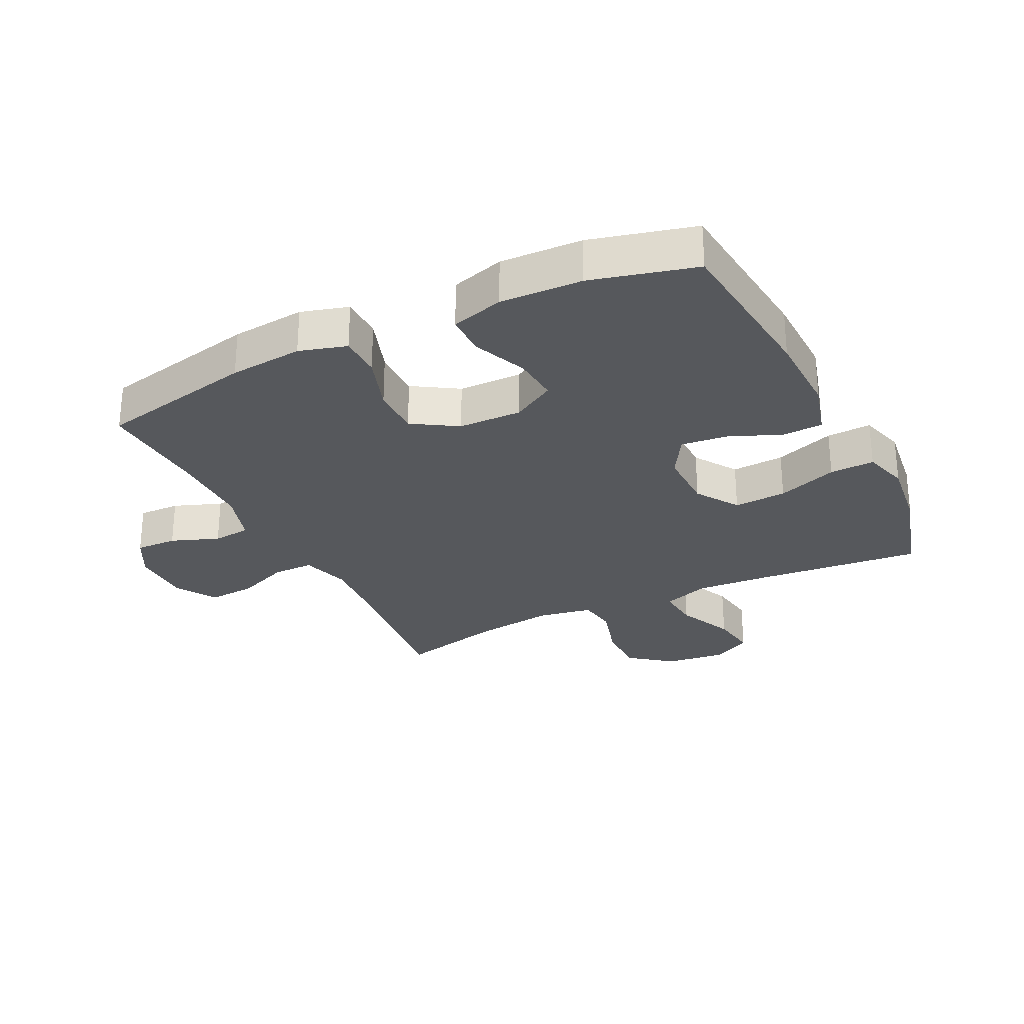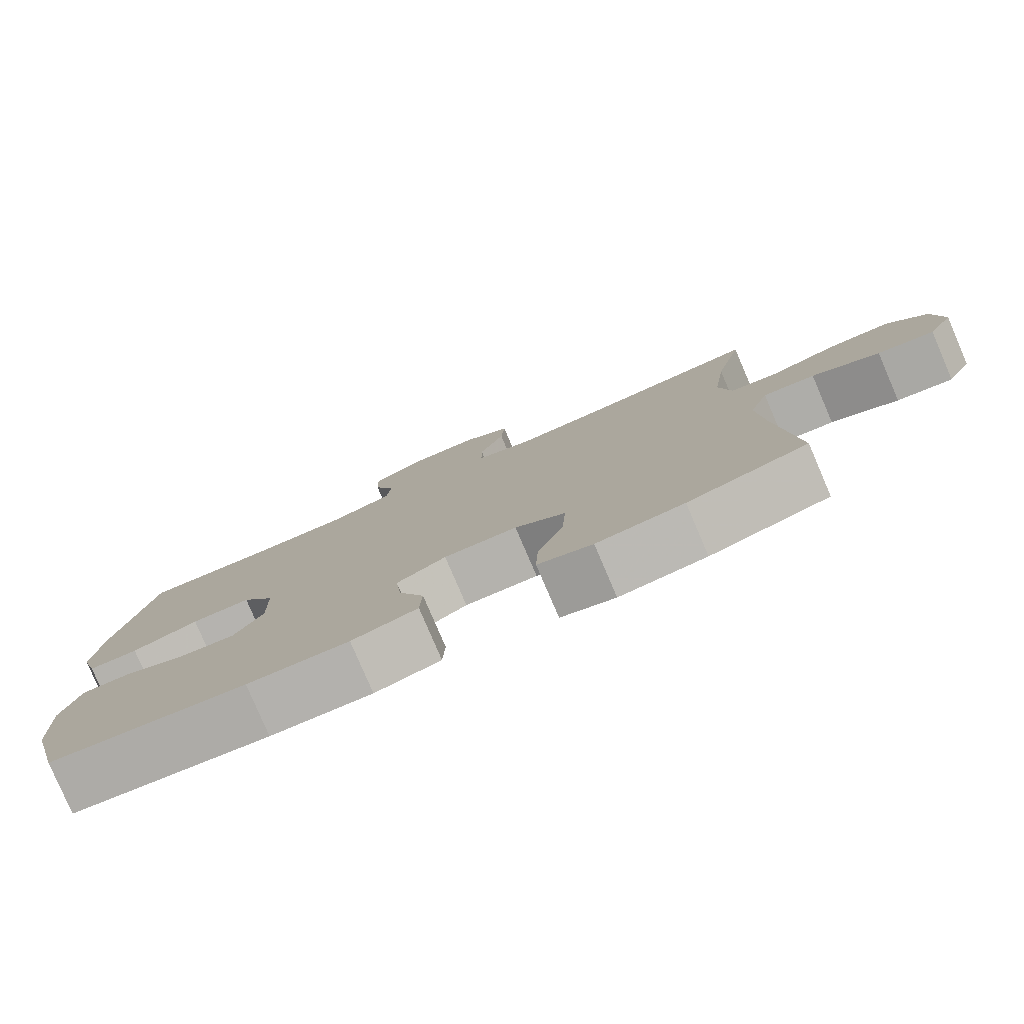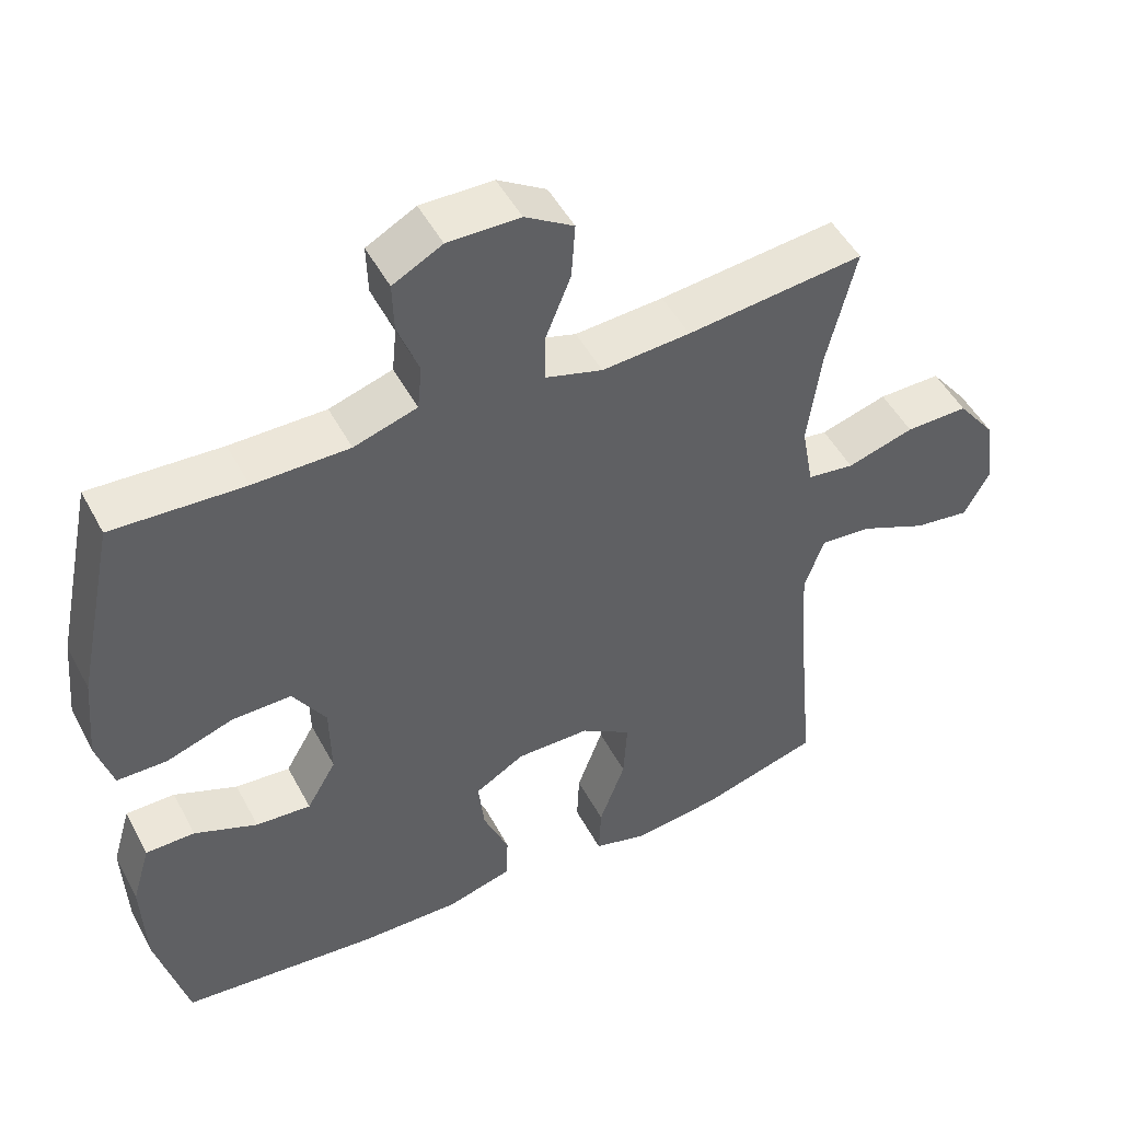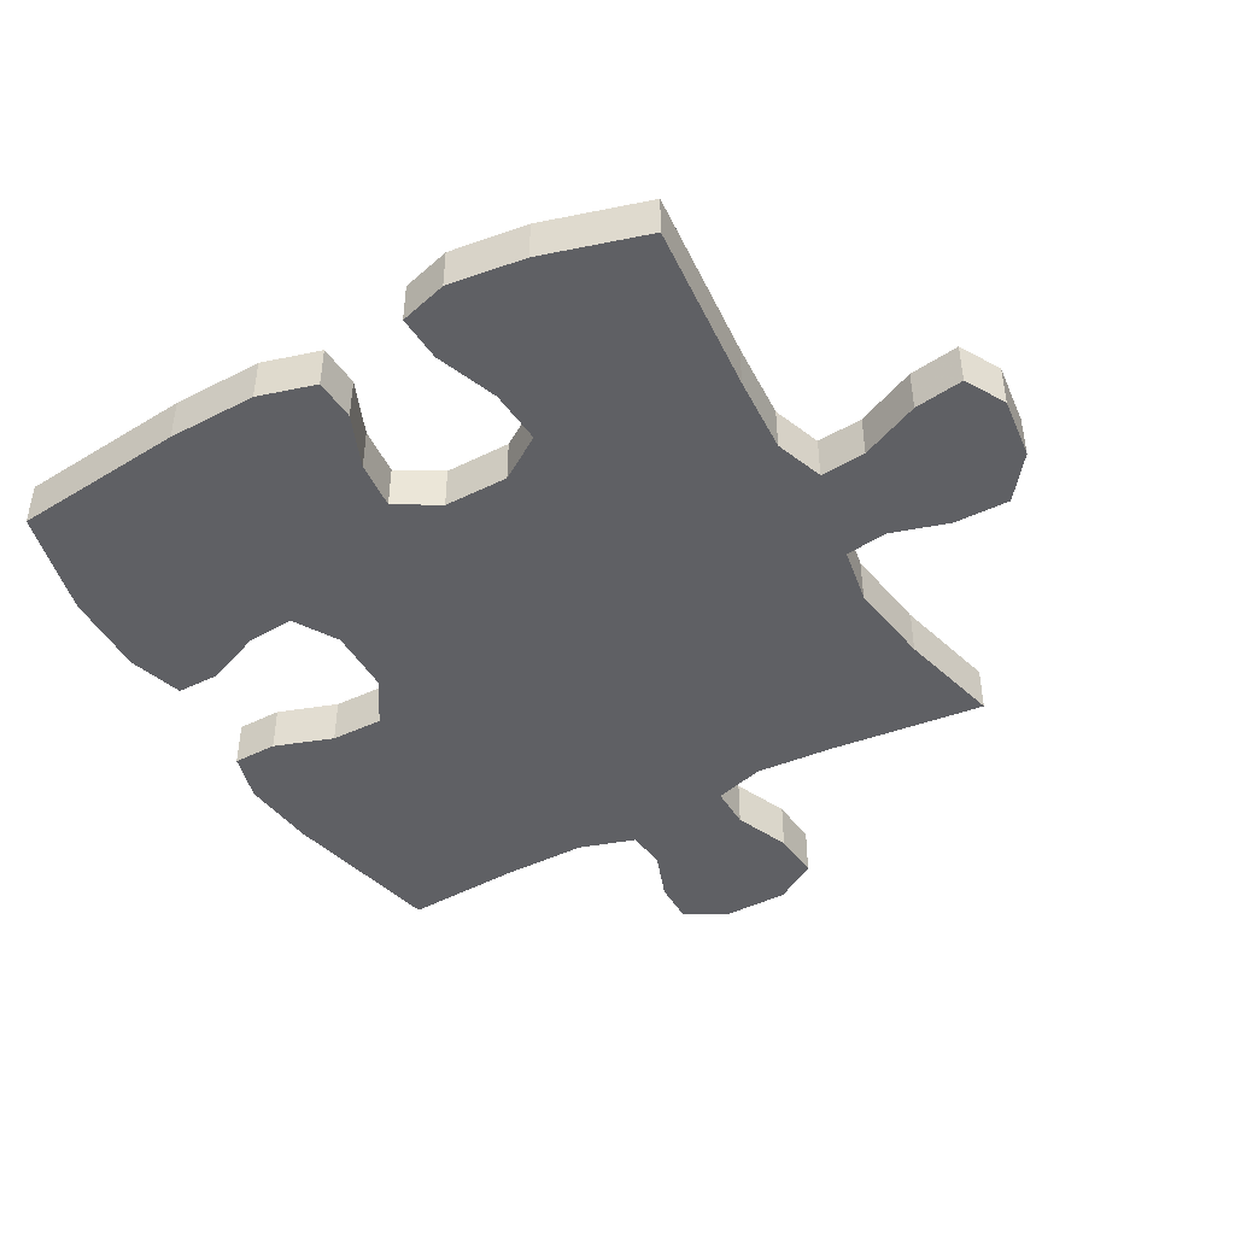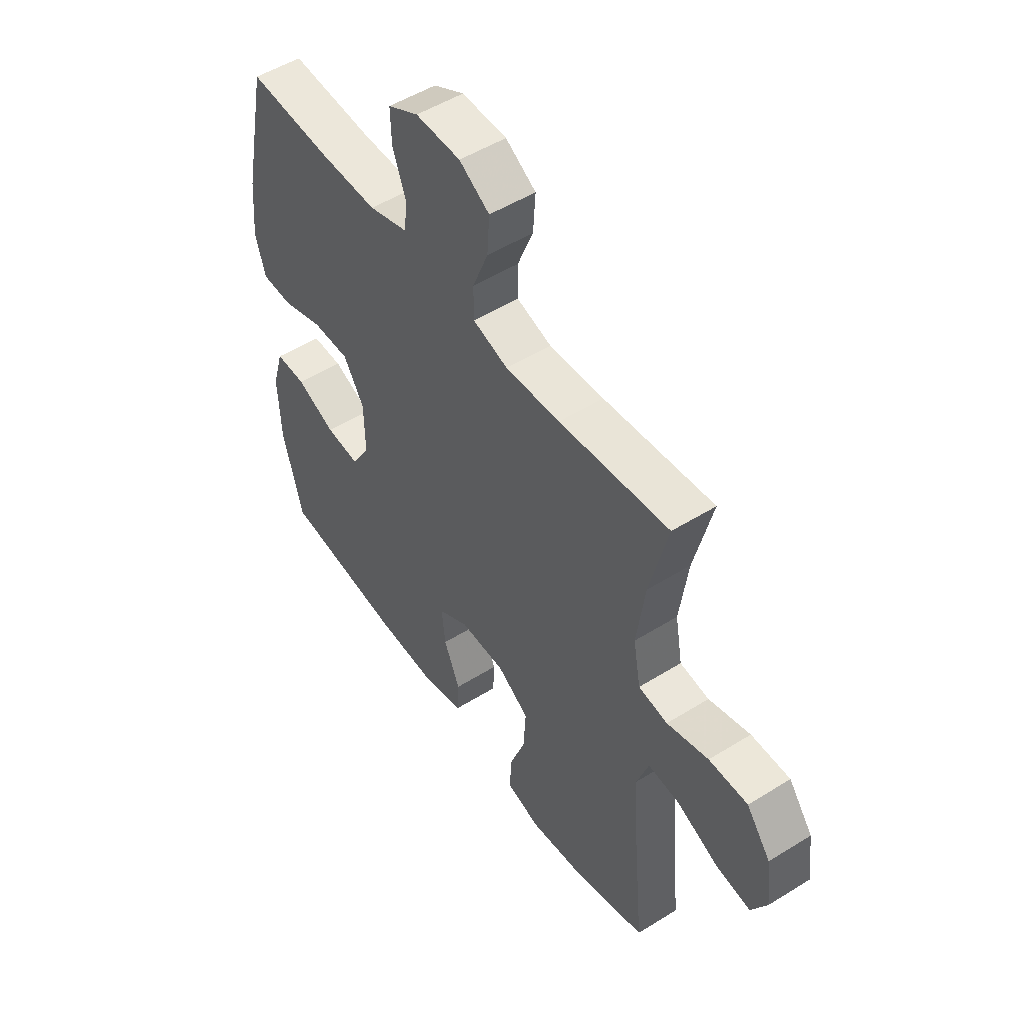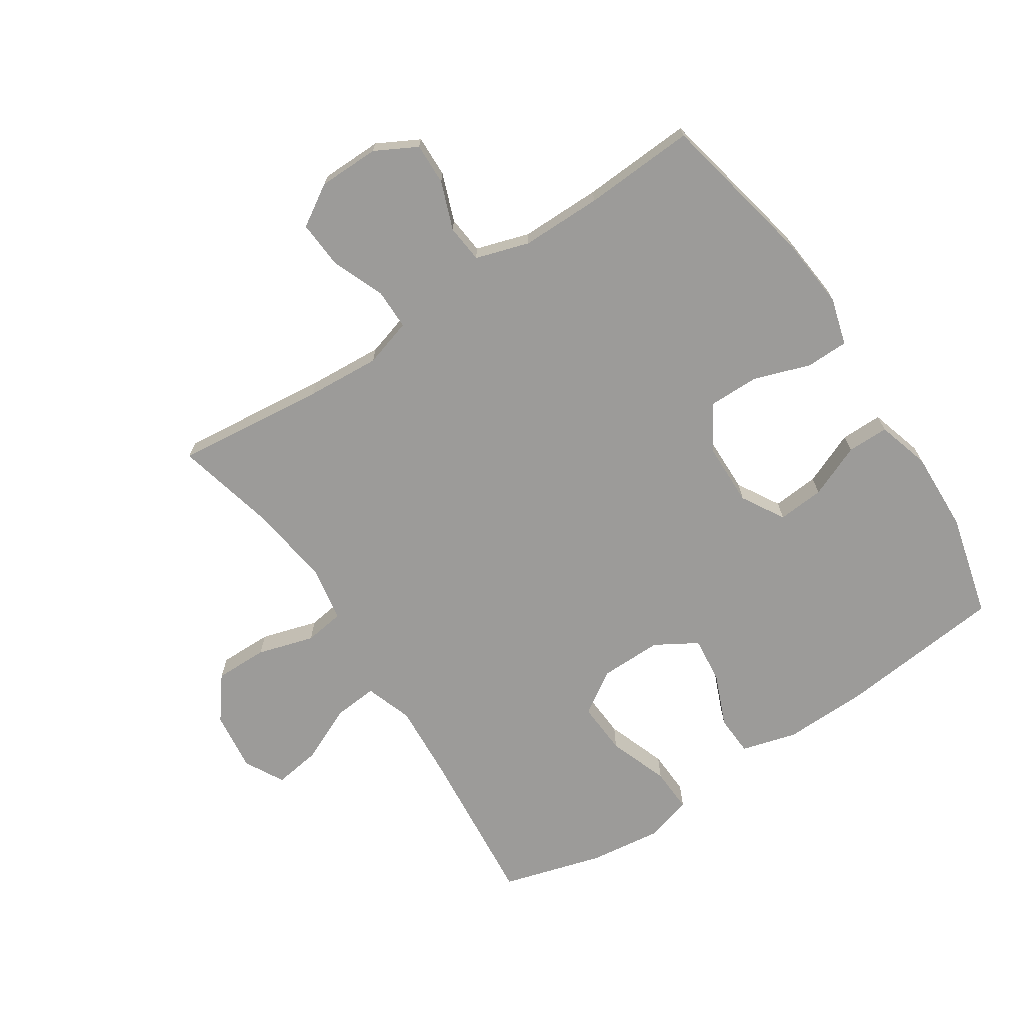
<metadata>
{"format":"obj","ext":"obj","renderer":"f3d","projection":"perspective","resolution":1024,"background":"white","views":[{"elev":-27.9,"azim":116.3,"up":"+Y"},{"elev":-79.9,"azim":-156.8,"up":"+Z"},{"elev":49.2,"azim":152.8,"up":"+Z"},{"elev":-44.5,"azim":-150.5,"up":"+Y"},{"elev":51.4,"azim":-124.1,"up":"+Z"},{"elev":-69.9,"azim":33.4,"up":"+Y"}]}
</metadata>
<code>
v -0.5 0.07 -0.5
v -0.475 0.07 -0.234
v -0.467 0.07 -0.113
v -0.493 0.07 -0.037
v -0.563 0.07 -0.043
v -0.654 0.07 -0.084
v -0.73 0.07 -0.095
v -0.764 0.07 -0.032
v -0.752 0.07 0.065
v -0.699 0.07 0.134
v -0.614 0.07 0.133
v -0.523 0.07 0.106
v -0.459 0.07 0.115
v -0.443 0.07 0.204
v -0.461 0.07 0.337
v -0.5 0.07 0.5
v -0.259 0.07 0.474
v -0.139 0.07 0.466
v -0.062 0.07 0.489
v -0.062 0.07 0.555
v -0.096 0.07 0.64
v -0.101 0.07 0.716
v -0.035 0.07 0.757
v 0.063 0.07 0.758
v 0.13 0.07 0.722
v 0.128 0.07 0.655
v 0.099 0.07 0.578
v 0.105 0.07 0.517
v 0.191 0.07 0.49
v 0.321 0.07 0.49
v 0.5 0.07 0.5
v 0.553 0.07 0.247
v 0.564 0.07 0.129
v 0.542 0.07 0.053
v 0.474 0.07 0.052
v 0.383 0.07 0.083
v 0.302 0.07 0.084
v 0.257 0.07 0.012
v 0.255 0.07 -0.09
v 0.295 0.07 -0.159
v 0.37 0.07 -0.153
v 0.456 0.07 -0.117
v 0.523 0.07 -0.117
v 0.548 0.07 -0.202
v 0.543 0.07 -0.333
v 0.5 0.07 -0.5
v 0.233 0.07 -0.527
v 0.096 0.07 -0.53
v 0.007 0.07 -0.505
v 0.004 0.07 -0.44
v 0.039 0.07 -0.356
v 0.047 0.07 -0.281
v -0.02 0.07 -0.241
v -0.12 0.07 -0.242
v -0.189 0.07 -0.287
v -0.184 0.07 -0.372
v -0.149 0.07 -0.469
v -0.146 0.07 -0.541
v -0.22 0.07 -0.562
v -0.338 0.07 -0.547
v -0.5 0 -0.5
v -0.475 0 -0.234
v -0.467 0 -0.113
v -0.493 0 -0.037
v -0.563 0 -0.043
v -0.654 0 -0.084
v -0.73 0 -0.095
v -0.764 0 -0.032
v -0.752 0 0.065
v -0.699 0 0.134
v -0.614 0 0.133
v -0.523 0 0.106
v -0.459 0 0.115
v -0.443 0 0.204
v -0.461 0 0.337
v -0.5 0 0.5
v -0.259 0 0.474
v -0.139 0 0.466
v -0.062 0 0.489
v -0.062 0 0.555
v -0.096 0 0.64
v -0.101 0 0.716
v -0.035 0 0.757
v 0.063 0 0.758
v 0.13 0 0.722
v 0.128 0 0.655
v 0.099 0 0.578
v 0.105 0 0.517
v 0.191 0 0.49
v 0.321 0 0.49
v 0.5 0 0.5
v 0.553 0 0.247
v 0.564 0 0.129
v 0.542 0 0.053
v 0.474 0 0.052
v 0.383 0 0.083
v 0.302 0 0.084
v 0.257 0 0.012
v 0.255 0 -0.09
v 0.295 0 -0.159
v 0.37 0 -0.153
v 0.456 0 -0.117
v 0.523 0 -0.117
v 0.548 0 -0.202
v 0.543 0 -0.333
v 0.5 0 -0.5
v 0.233 0 -0.527
v 0.096 0 -0.53
v 0.007 0 -0.505
v 0.004 0 -0.44
v 0.039 0 -0.356
v 0.047 0 -0.281
v -0.02 0 -0.241
v -0.12 0 -0.242
v -0.189 0 -0.287
v -0.184 0 -0.372
v -0.149 0 -0.469
v -0.146 0 -0.541
v -0.22 0 -0.562
v -0.338 0 -0.547
f 59 60 1 2
f 56 57 58 59
f 55 56 59 2
f 54 55 2 3
f 53 54 3 4
f 48 49 50 51
f 48 51 52
f 47 48 52
f 46 47 52
f 45 46 52 53
f 41 42 43 44
f 40 41 44 45
f 33 34 35 36
f 33 36 37
f 30 31 32 33
f 29 30 33 37
f 28 29 37 38
f 24 25 26 27
f 24 27 28
f 23 24 28
f 20 21 22 23
f 19 20 23 28
f 18 19 28 38
f 15 16 17
f 14 15 17 18
f 13 14 18 38
f 9 10 11 12
f 5 6 7 8
f 4 5 8 9
f 40 45 53 4
f 12 13 38 39
f 12 39 40
f 4 9 12 40
f 62 61 120 119
f 119 118 117 116
f 62 119 116 115
f 63 62 115 114
f 64 63 114 113
f 111 110 109 108
f 112 111 108
f 112 108 107
f 112 107 106
f 113 112 106 105
f 104 103 102 101
f 105 104 101 100
f 96 95 94 93
f 97 96 93
f 93 92 91 90
f 97 93 90 89
f 98 97 89 88
f 87 86 85 84
f 88 87 84
f 88 84 83
f 83 82 81 80
f 88 83 80 79
f 98 88 79 78
f 77 76 75
f 78 77 75 74
f 98 78 74 73
f 72 71 70 69
f 68 67 66 65
f 69 68 65 64
f 64 113 105 100
f 99 98 73 72
f 100 99 72
f 100 72 69 64
f 1 61 62 2
f 2 62 63 3
f 3 63 64 4
f 4 64 65 5
f 5 65 66 6
f 6 66 67 7
f 7 67 68 8
f 8 68 69 9
f 9 69 70 10
f 10 70 71 11
f 11 71 72 12
f 12 72 73 13
f 13 73 74 14
f 14 74 75 15
f 15 75 76 16
f 16 76 77 17
f 17 77 78 18
f 18 78 79 19
f 19 79 80 20
f 20 80 81 21
f 21 81 82 22
f 22 82 83 23
f 23 83 84 24
f 24 84 85 25
f 25 85 86 26
f 26 86 87 27
f 27 87 88 28
f 28 88 89 29
f 29 89 90 30
f 30 90 91 31
f 31 91 92 32
f 32 92 93 33
f 33 93 94 34
f 34 94 95 35
f 35 95 96 36
f 36 96 97 37
f 37 97 98 38
f 38 98 99 39
f 39 99 100 40
f 40 100 101 41
f 41 101 102 42
f 42 102 103 43
f 43 103 104 44
f 44 104 105 45
f 45 105 106 46
f 46 106 107 47
f 47 107 108 48
f 48 108 109 49
f 49 109 110 50
f 50 110 111 51
f 51 111 112 52
f 52 112 113 53
f 53 113 114 54
f 54 114 115 55
f 55 115 116 56
f 56 116 117 57
f 57 117 118 58
f 58 118 119 59
f 59 119 120 60
f 60 120 61 1

</code>
